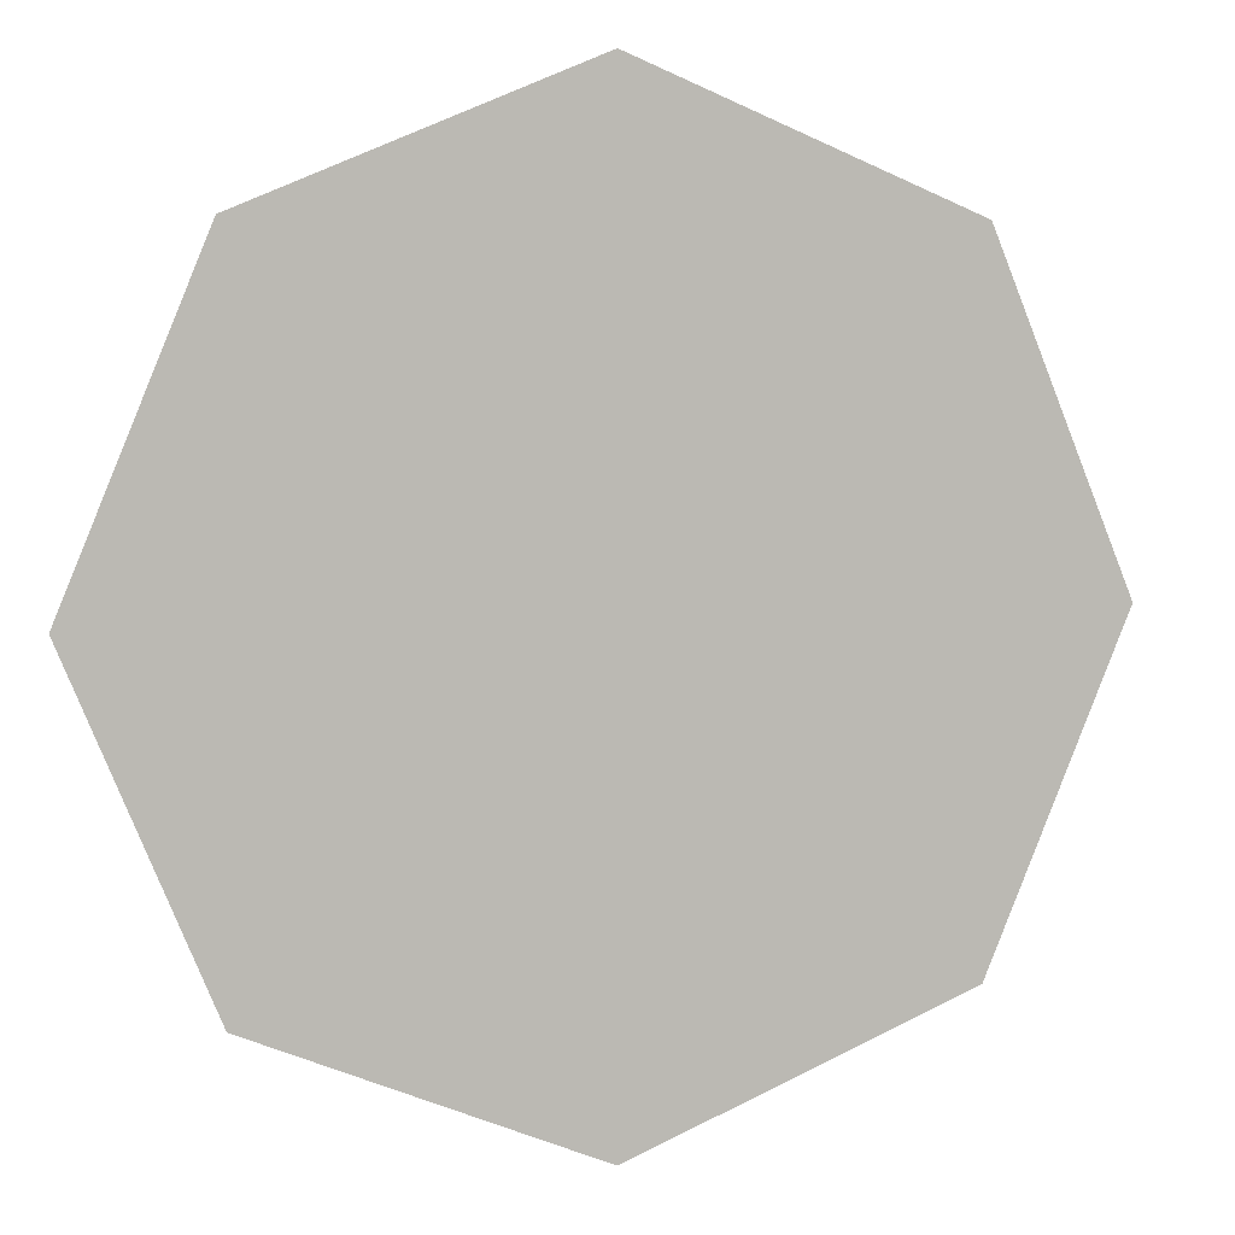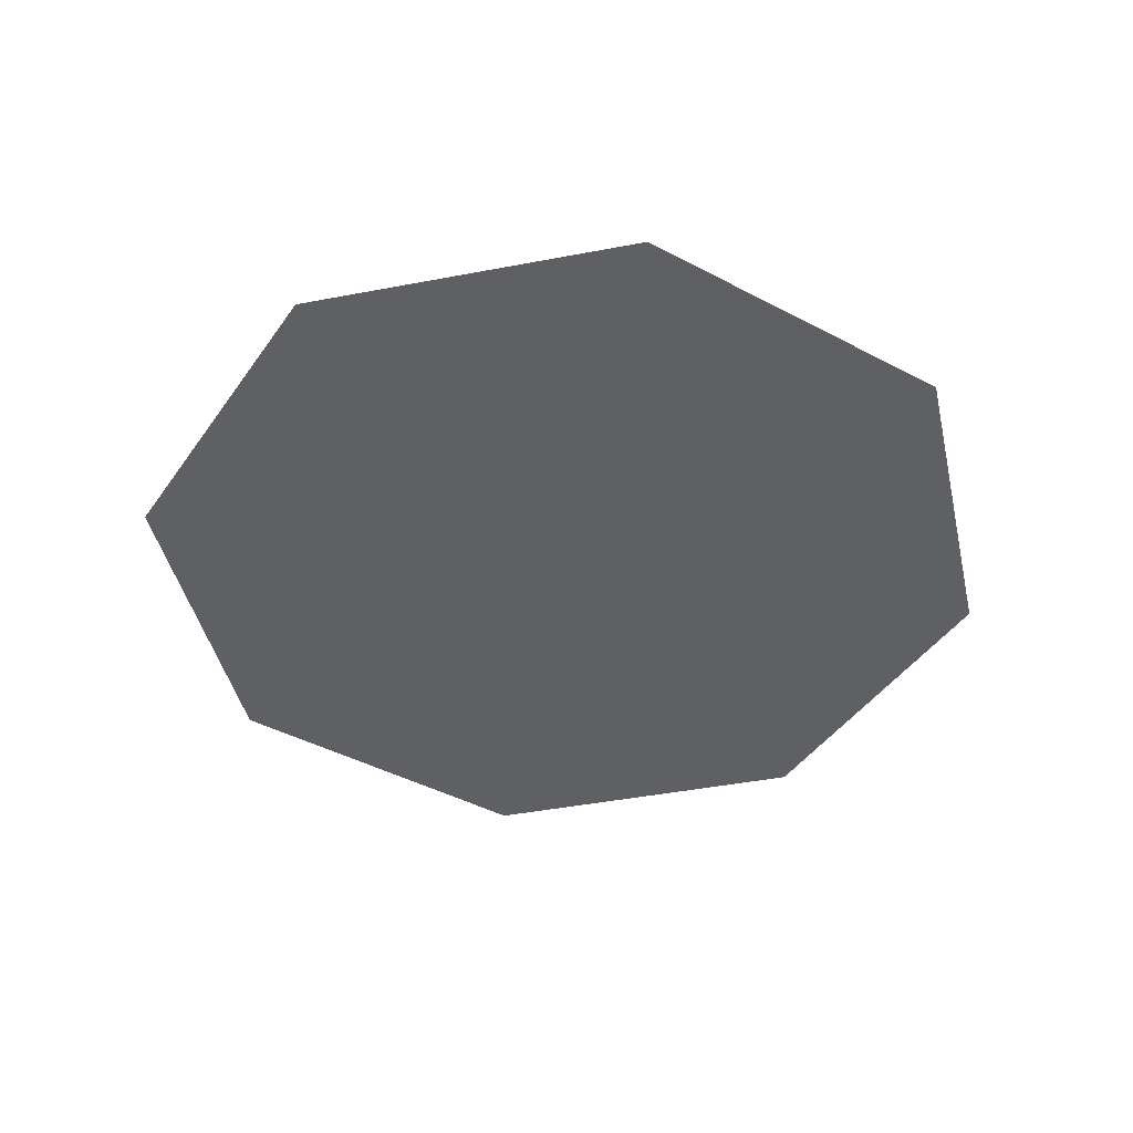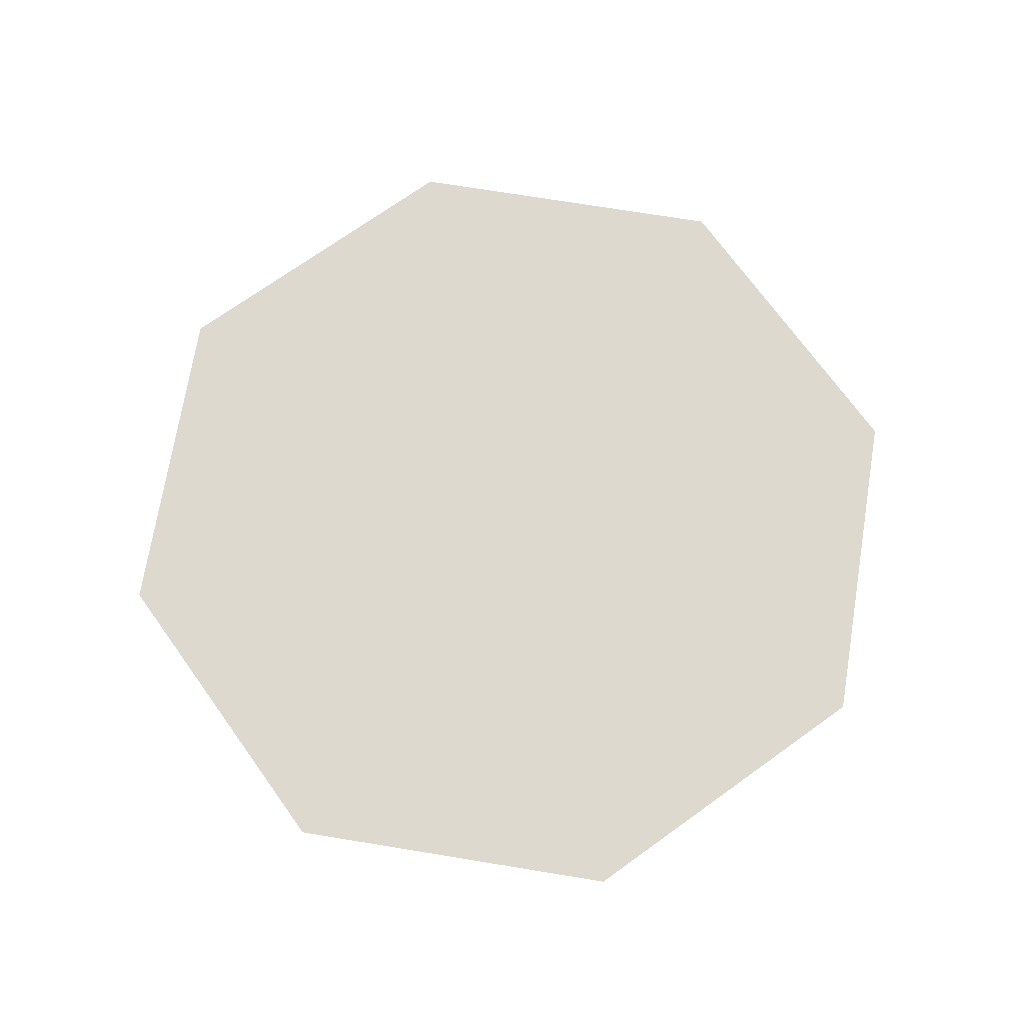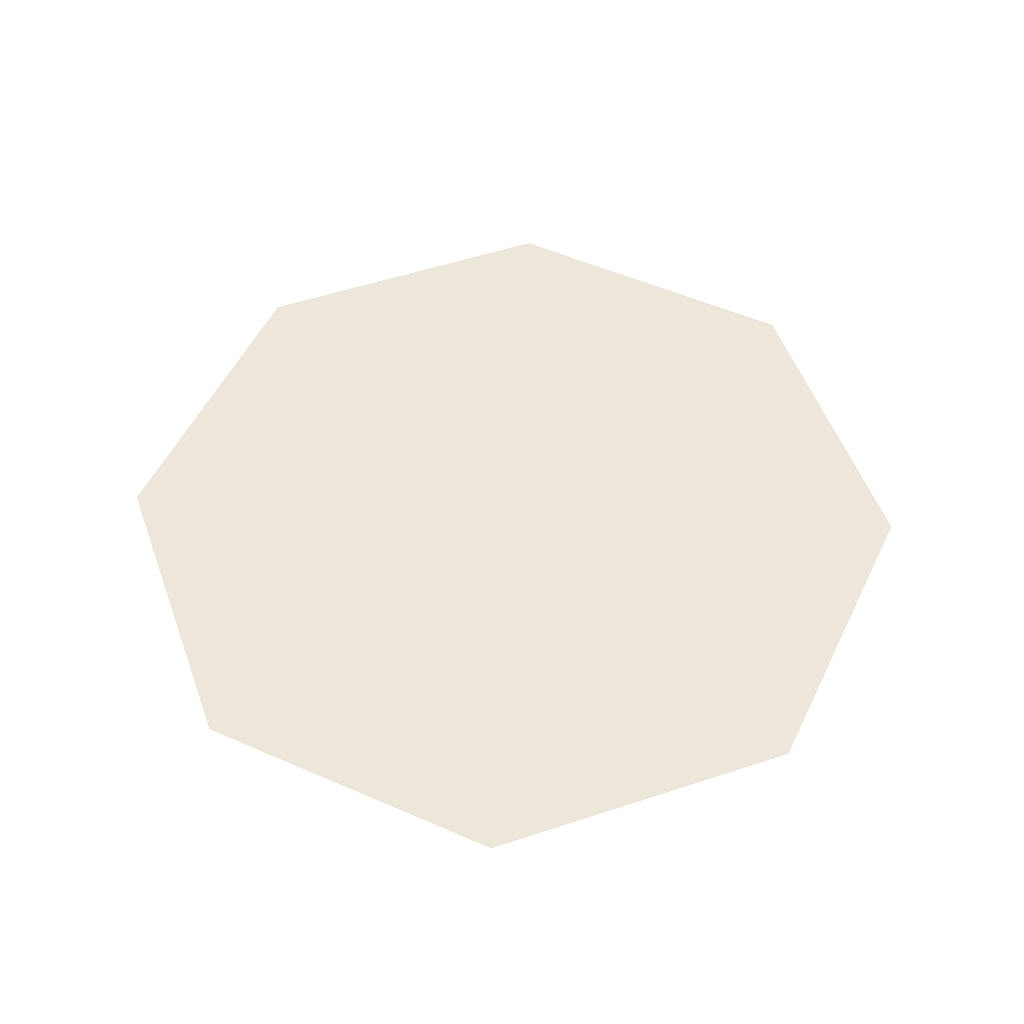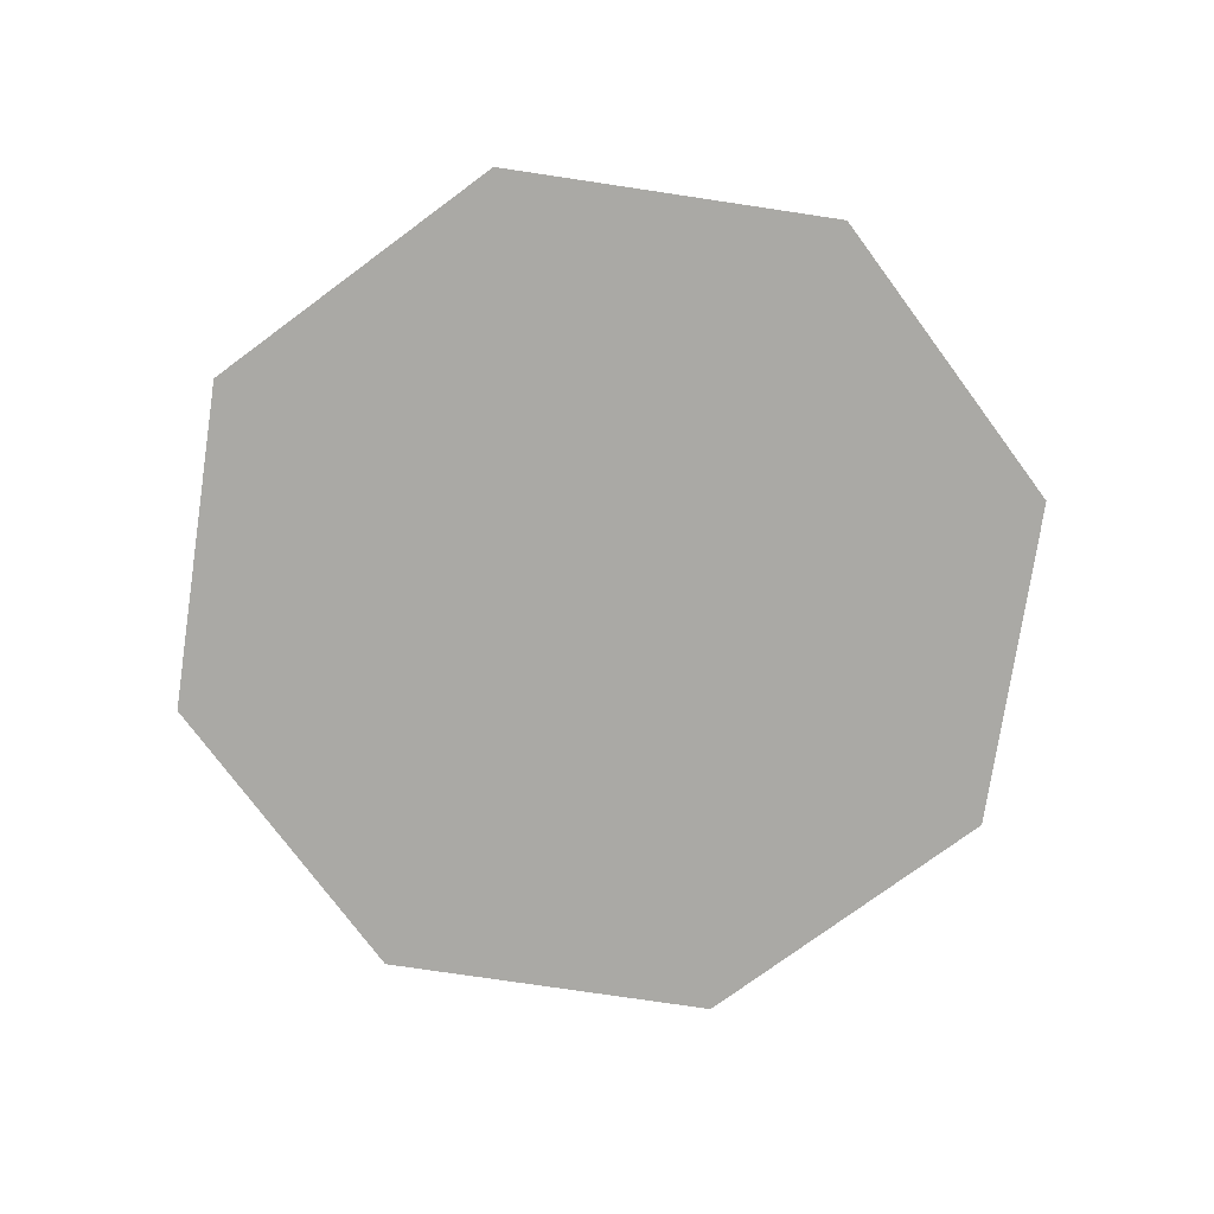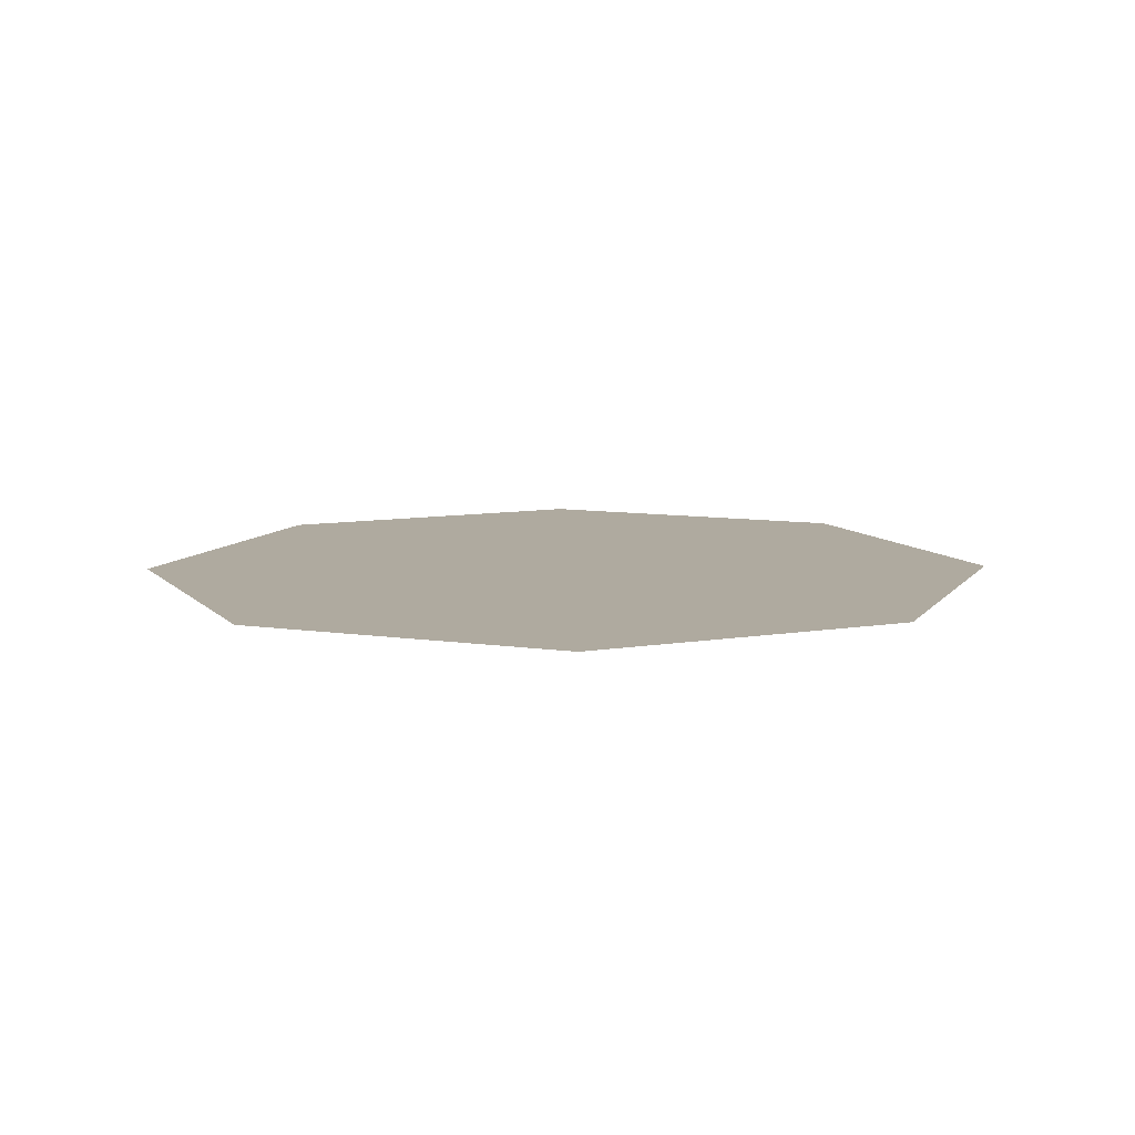
<metadata>
{"format":"obj","ext":"obj","renderer":"f3d","projection":"perspective","resolution":1024,"background":"white","views":[{"elev":5.9,"azim":164.3,"up":"+Y"},{"elev":-43.2,"azim":80.3,"up":"+Z"},{"elev":71.6,"azim":-58.2,"up":"+Z"},{"elev":52.4,"azim":92.8,"up":"+Z"},{"elev":-75.3,"azim":-31.0,"up":"+Z"},{"elev":9.5,"azim":-1.2,"up":"+Z"}]}
</metadata>
<code>
v 0 1 0
v -0.7071 0.7071 0
v -1 -0 0
v -0.7071 -0.7071 0
v 0 -1 0
v 0.7071 -0.7071 0
v 1 0 0
v 0.7071 0.7071 0
v -7.471e-07 -7.471e-07 0
v -0.5 -0.2071 0
v -0.25 -0.6036 0
v -0.4142 0.2929 0
v 0.04289 0.5 0
v 0.25 -0.4571 0
v 0.5 -0.02346 0
v 0.4424 0.3875 0
f 9 10 11
f 12 9 13
f 11 5 14
f 10 12 3
f 4 10 3
f 3 12 2
f 13 2 12
f 14 5 6
f 11 10 4
f 13 1 2
f 12 10 9
f 6 15 14
f 4 5 11
f 8 13 16
f 16 9 15
f 8 1 13
f 15 6 7
f 9 11 14
f 16 7 8
f 9 14 15
f 9 16 13
f 7 16 15

</code>
